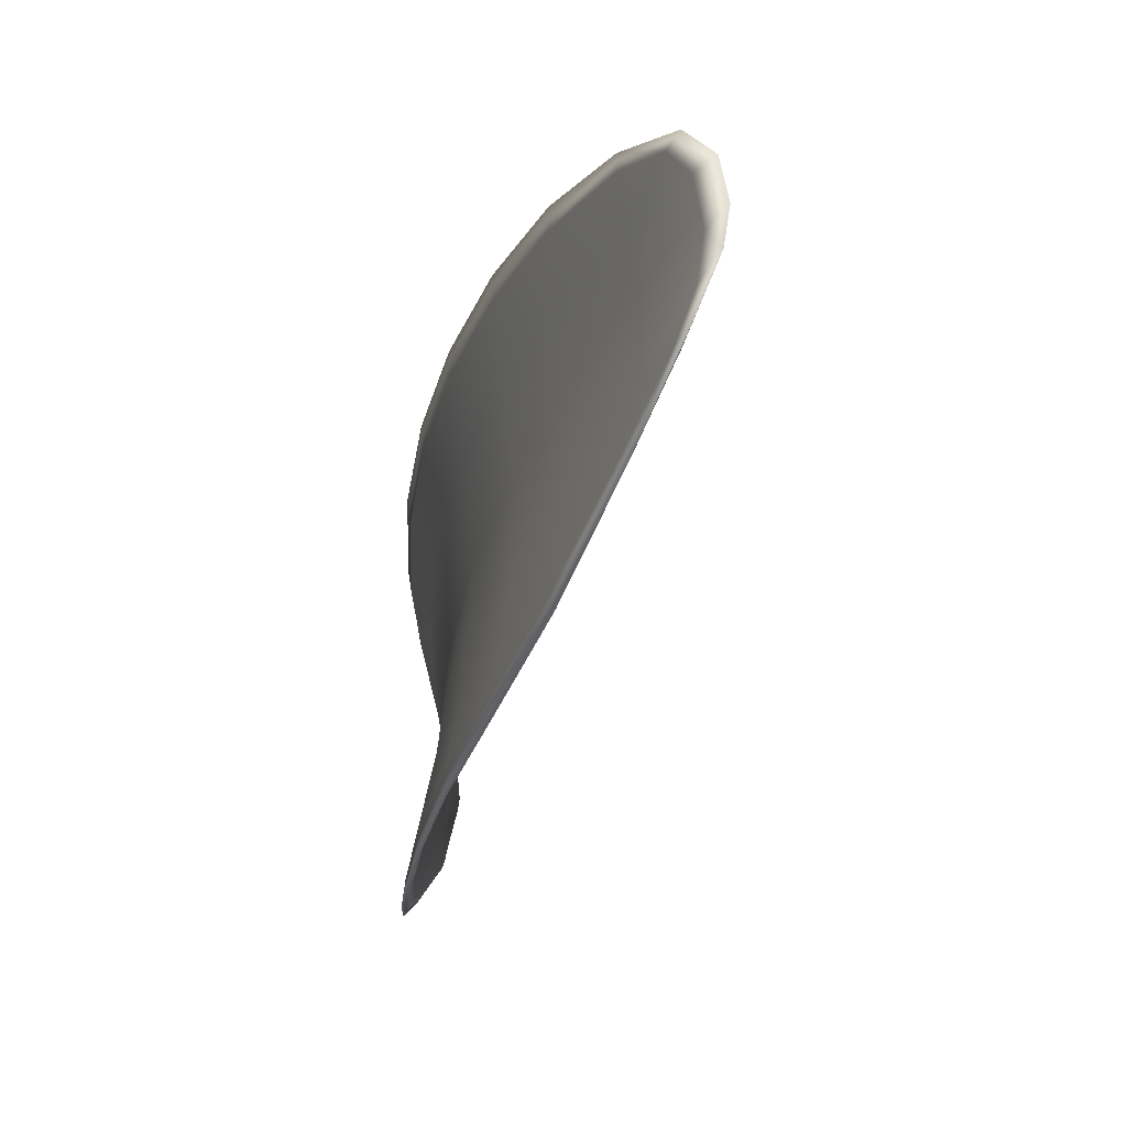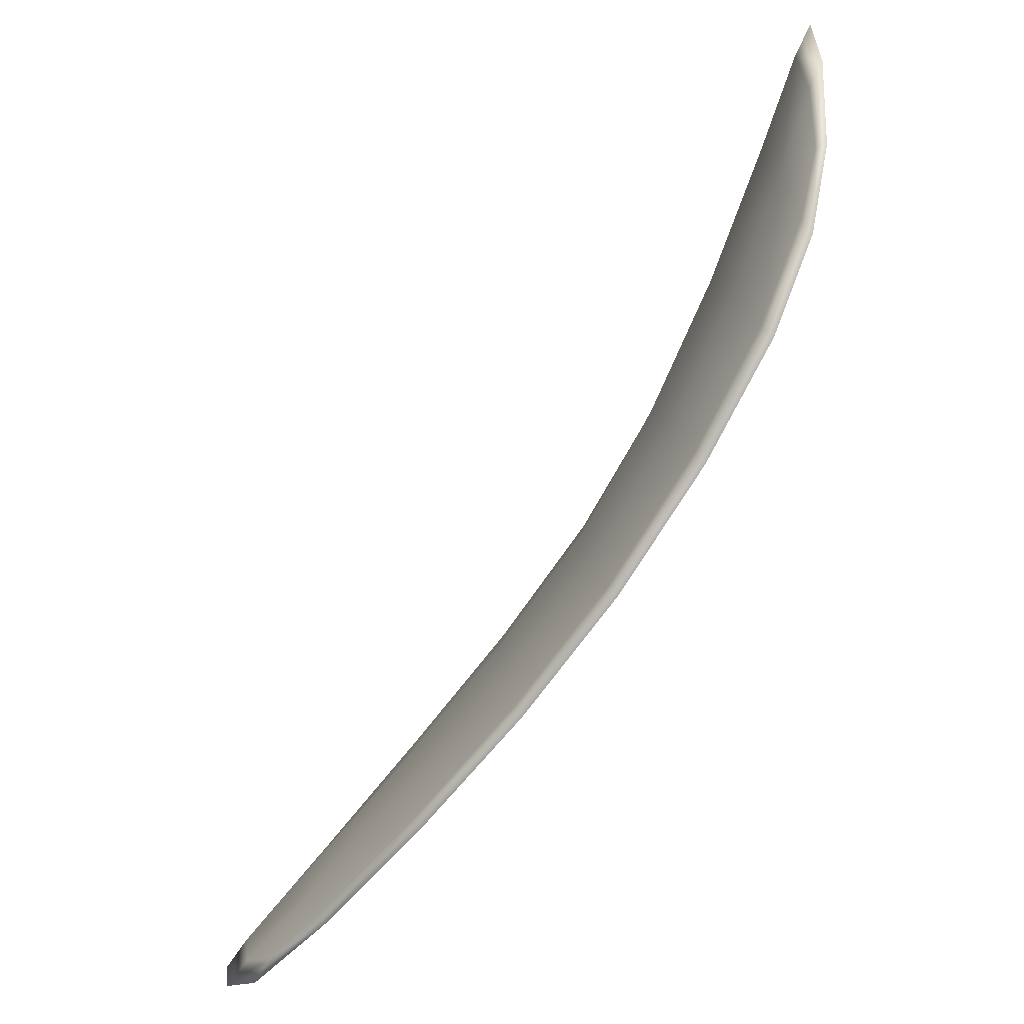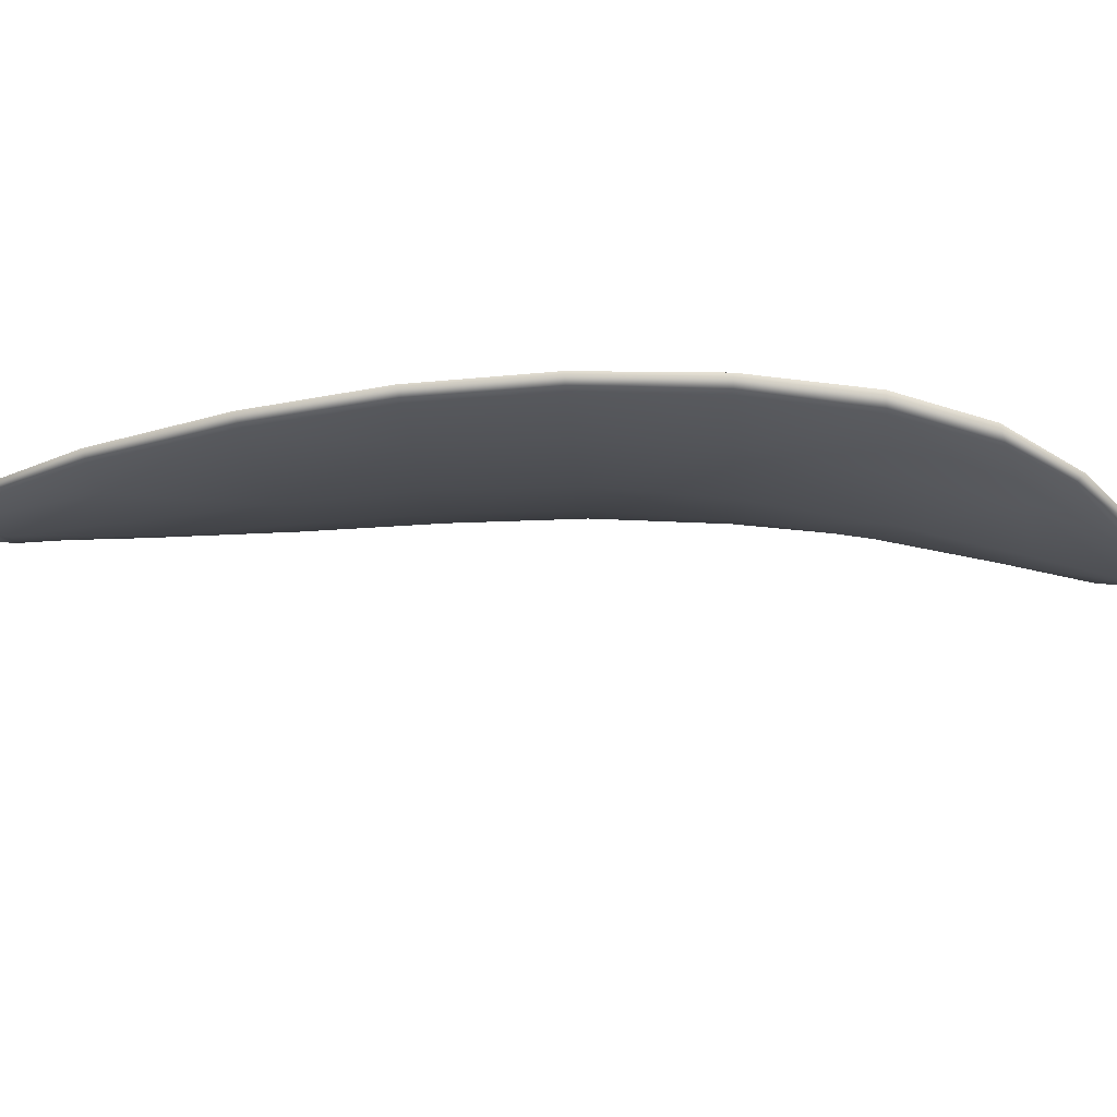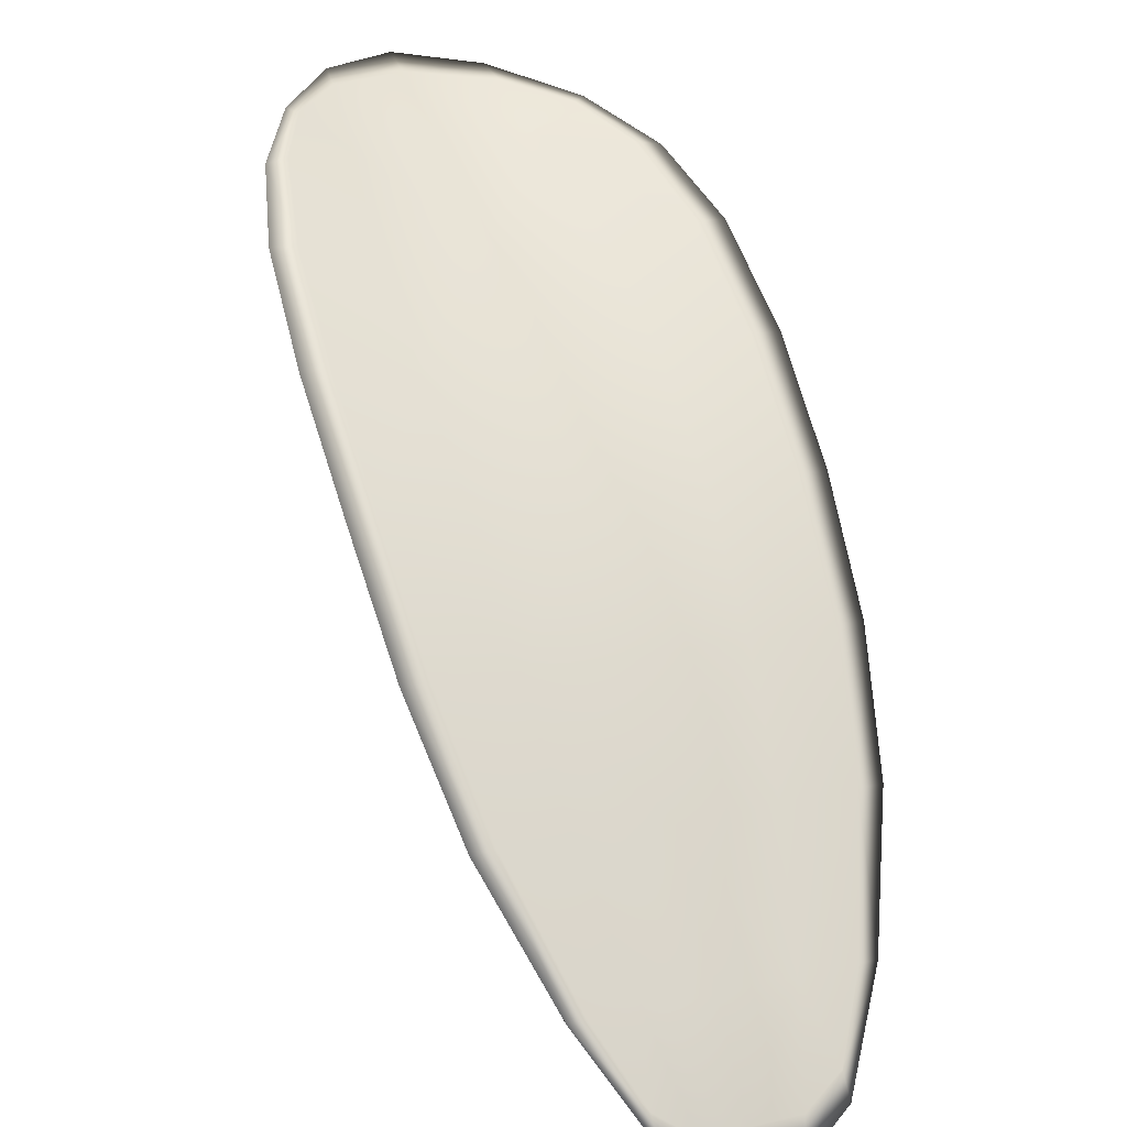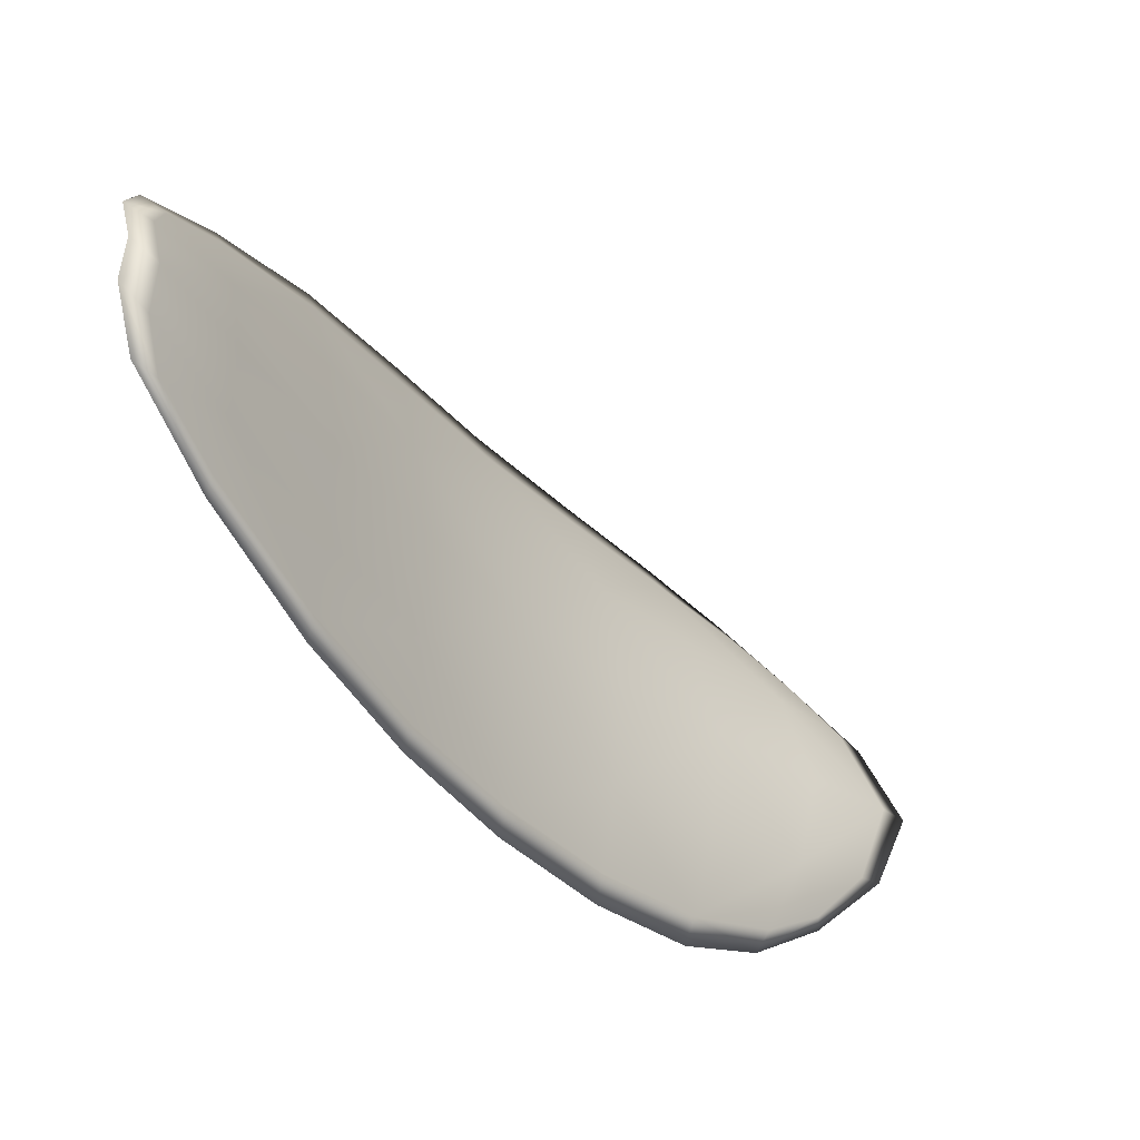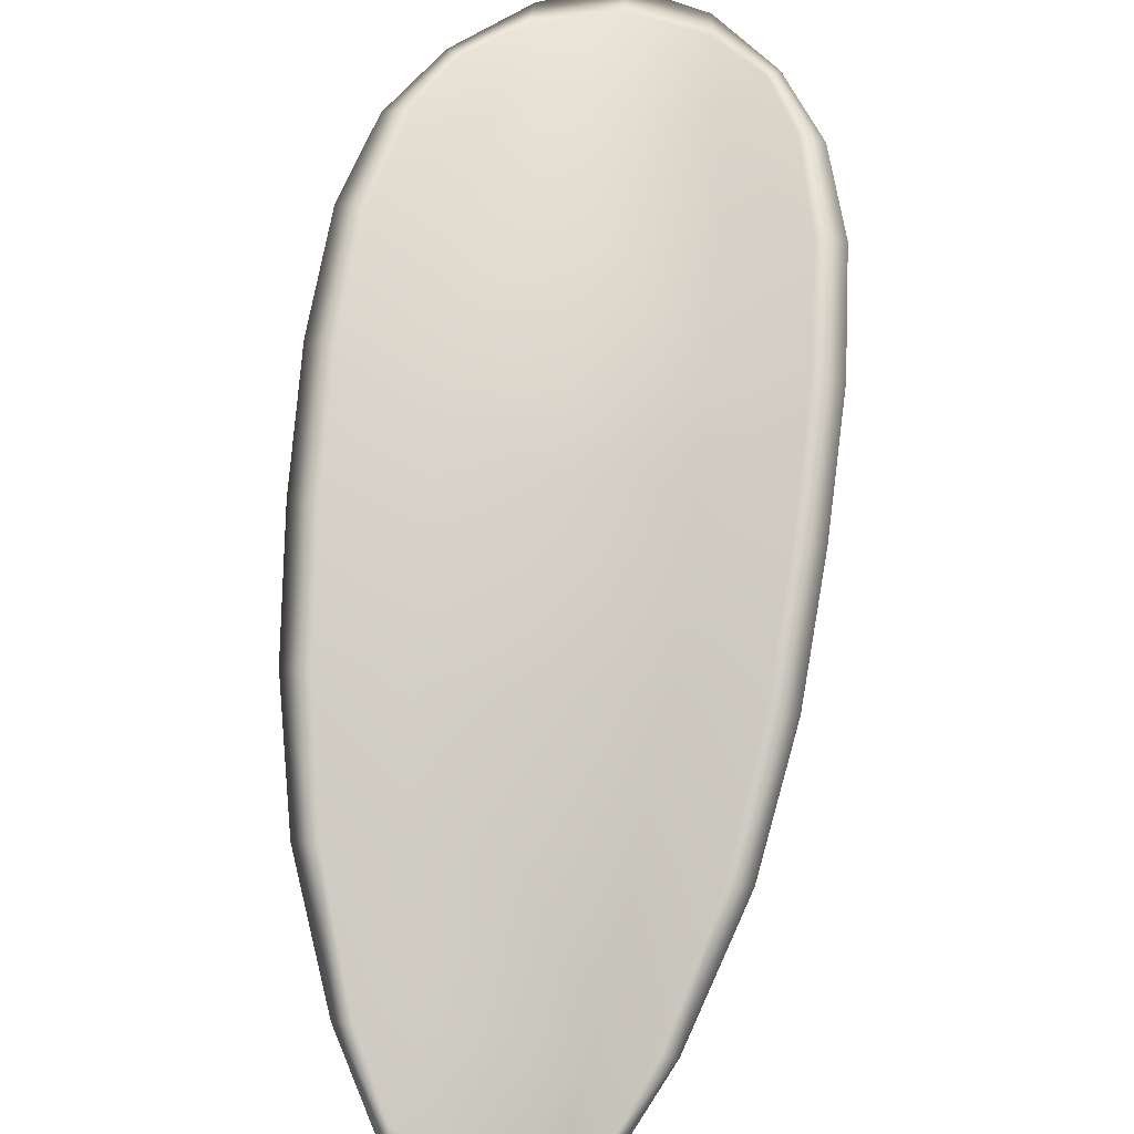
<metadata>
{"format":"obj","ext":"obj","renderer":"f3d","projection":"perspective","resolution":1024,"background":"white","views":[{"elev":-32.9,"azim":-55.4,"up":"+Z"},{"elev":-78.5,"azim":105.3,"up":"+Z"},{"elev":77.2,"azim":50.2,"up":"+Z"},{"elev":17.5,"azim":-120.1,"up":"+Y"},{"elev":-40.1,"azim":-5.3,"up":"+Z"},{"elev":28.8,"azim":-86.1,"up":"+Y"}]}
</metadata>
<code>
v -2.362 0.6988 -1.193
v -2.361 0.6989 -1.195
v -2.363 0.6971 -1.196
v -2.364 0.6972 -1.193
v -2.365 0.6974 -1.191
v -2.363 0.6988 -1.192
v -2.361 0.6995 -1.192
v -2.36 0.6999 -1.193
v -2.359 0.7001 -1.195
v -2.361 0.6989 -1.198
v -2.362 0.699 -1.199
v -2.364 0.6976 -1.2
v -2.364 0.6973 -1.198
v -2.36 0.7 -1.197
v -2.361 0.6996 -1.199
v -2.37 0.6905 -1.199
v -2.37 0.6907 -1.201
v -2.372 0.688 -1.2
v -2.372 0.6878 -1.199
v -2.372 0.6877 -1.196
v -2.37 0.6903 -1.196
v -2.368 0.6928 -1.196
v -2.368 0.693 -1.199
v -2.368 0.6932 -1.201
v -2.371 0.6904 -1.194
v -2.372 0.6877 -1.194
v -2.373 0.6878 -1.193
v -2.371 0.6905 -1.192
v -2.369 0.693 -1.192
v -2.369 0.6929 -1.193
v -2.366 0.6952 -1.193
v -2.366 0.6951 -1.196
v -2.367 0.6954 -1.191
v -2.366 0.6953 -1.198
v -2.366 0.6956 -1.2
v -2.374 0.6851 -1.198
v -2.374 0.6853 -1.199
v -2.375 0.6837 -1.199
v -2.375 0.6831 -1.198
v -2.375 0.6829 -1.197
v -2.374 0.685 -1.197
v -2.374 0.6851 -1.195
v -2.375 0.683 -1.196
v -2.375 0.6836 -1.195
v -2.374 0.6852 -1.194
v -2.362 0.6986 -1.193
v -2.361 0.6987 -1.195
v -2.359 0.6999 -1.195
v -2.36 0.6997 -1.193
v -2.361 0.6994 -1.192
v -2.363 0.6986 -1.192
v -2.365 0.6972 -1.191
v -2.364 0.697 -1.193
v -2.363 0.6969 -1.196
v -2.361 0.6987 -1.198
v -2.362 0.6988 -1.199
v -2.361 0.6995 -1.199
v -2.36 0.6998 -1.197
v -2.364 0.6971 -1.198
v -2.364 0.6974 -1.2
v -2.37 0.6903 -1.199
v -2.37 0.6906 -1.201
v -2.368 0.6931 -1.201
v -2.368 0.6928 -1.199
v -2.368 0.6927 -1.196
v -2.37 0.6902 -1.196
v -2.372 0.6876 -1.196
v -2.372 0.6877 -1.199
v -2.372 0.6879 -1.2
v -2.37 0.6902 -1.194
v -2.368 0.6927 -1.193
v -2.369 0.6929 -1.192
v -2.371 0.6904 -1.192
v -2.373 0.6877 -1.193
v -2.372 0.6876 -1.194
v -2.366 0.695 -1.193
v -2.366 0.6949 -1.196
v -2.367 0.6952 -1.191
v -2.366 0.6951 -1.198
v -2.366 0.6955 -1.2
v -2.374 0.685 -1.198
v -2.374 0.6852 -1.199
v -2.374 0.6849 -1.197
v -2.375 0.6828 -1.197
v -2.375 0.683 -1.198
v -2.375 0.6836 -1.199
v -2.374 0.6849 -1.195
v -2.374 0.6851 -1.194
v -2.375 0.6835 -1.195
v -2.375 0.6829 -1.196
v -2.374 0.6853 -1.2
v -2.375 0.6832 -1.199
v -2.372 0.688 -1.201
v -2.375 0.6836 -1.199
v -2.376 0.6823 -1.196
v -2.376 0.6831 -1.195
v -2.376 0.6822 -1.197
v -2.375 0.6835 -1.195
v -2.363 0.6987 -1.191
v -2.361 0.6996 -1.192
v -2.365 0.6973 -1.191
v -2.361 0.6994 -1.192
v -2.359 0.7003 -1.197
v -2.361 0.6997 -1.199
v -2.359 0.7004 -1.195
v -2.361 0.6995 -1.199
v -2.362 0.6989 -1.2
v -2.364 0.6976 -1.201
v -2.376 0.6823 -1.198
v -2.374 0.6851 -1.193
v -2.373 0.6878 -1.192
v -2.36 0.7002 -1.193
v -2.367 0.6954 -1.191
v -2.369 0.693 -1.191
v -2.366 0.6956 -1.201
v -2.368 0.6932 -1.201
v -2.37 0.6907 -1.201
v -2.371 0.6905 -1.191
f 1 2 3
f 1 3 4
f 1 4 5
f 1 5 6
f 1 6 7
f 1 7 8
f 1 8 9
f 1 9 2
f 10 11 12
f 10 12 13
f 10 13 3
f 10 3 2
f 10 2 9
f 10 9 14
f 10 14 15
f 10 15 11
f 16 17 18
f 16 18 19
f 16 19 20
f 16 20 21
f 16 21 22
f 16 22 23
f 16 23 24
f 16 24 17
f 25 21 20
f 25 20 26
f 25 26 27
f 25 27 28
f 25 28 29
f 25 29 30
f 25 30 22
f 25 22 21
f 31 32 22
f 31 22 30
f 31 30 29
f 31 29 33
f 31 33 5
f 31 5 4
f 31 4 3
f 31 3 32
f 34 35 24
f 34 24 23
f 34 23 22
f 34 22 32
f 34 32 3
f 34 3 13
f 34 13 12
f 34 12 35
f 36 37 38
f 36 38 39
f 36 39 40
f 36 40 41
f 36 41 20
f 36 20 19
f 36 19 18
f 36 18 37
f 42 41 40
f 42 40 43
f 42 43 44
f 42 44 45
f 42 45 27
f 42 27 26
f 42 26 20
f 42 20 41
f 46 47 48
f 46 48 49
f 46 49 50
f 46 50 51
f 46 51 52
f 46 52 53
f 46 53 54
f 46 54 47
f 55 56 57
f 55 57 58
f 55 58 48
f 55 48 47
f 55 47 54
f 55 54 59
f 55 59 60
f 55 60 56
f 61 62 63
f 61 63 64
f 61 64 65
f 61 65 66
f 61 66 67
f 61 67 68
f 61 68 69
f 61 69 62
f 70 66 65
f 70 65 71
f 70 71 72
f 70 72 73
f 70 73 74
f 70 74 75
f 70 75 67
f 70 67 66
f 76 77 54
f 76 54 53
f 76 53 52
f 76 52 78
f 76 78 72
f 76 72 71
f 76 71 65
f 76 65 77
f 79 80 60
f 79 60 59
f 79 59 54
f 79 54 77
f 79 77 65
f 79 65 64
f 79 64 63
f 79 63 80
f 81 82 69
f 81 69 68
f 81 68 67
f 81 67 83
f 81 83 84
f 81 84 85
f 81 85 86
f 81 86 82
f 87 83 67
f 87 67 75
f 87 75 74
f 87 74 88
f 87 88 89
f 87 89 90
f 87 90 84
f 87 84 83
f 91 92 38
f 91 38 37
f 91 37 18
f 91 18 93
f 91 93 69
f 91 69 82
f 91 82 94
f 91 94 92
f 95 96 44
f 95 44 43
f 95 43 40
f 95 40 97
f 95 97 84
f 95 84 90
f 95 90 98
f 95 98 96
f 99 100 7
f 99 7 6
f 99 6 5
f 99 5 101
f 99 101 52
f 99 52 51
f 99 51 102
f 99 102 100
f 103 104 15
f 103 15 14
f 103 14 9
f 103 9 105
f 103 105 48
f 103 48 58
f 103 58 106
f 103 106 104
f 107 108 12
f 107 12 11
f 107 11 15
f 107 15 104
f 107 104 106
f 107 106 56
f 107 56 60
f 107 60 108
f 109 97 40
f 109 40 39
f 109 39 38
f 109 38 92
f 109 92 94
f 109 94 85
f 109 85 84
f 109 84 97
f 110 111 27
f 110 27 45
f 110 45 44
f 110 44 96
f 110 96 98
f 110 98 88
f 110 88 74
f 110 74 111
f 112 105 9
f 112 9 8
f 112 8 7
f 112 7 100
f 112 100 102
f 112 102 49
f 112 49 48
f 112 48 105
f 113 101 5
f 113 5 33
f 113 33 29
f 113 29 114
f 113 114 72
f 113 72 78
f 113 78 52
f 113 52 101
f 115 116 24
f 115 24 35
f 115 35 12
f 115 12 108
f 115 108 60
f 115 60 80
f 115 80 63
f 115 63 116
f 117 93 18
f 117 18 17
f 117 17 24
f 117 24 116
f 117 116 63
f 117 63 62
f 117 62 69
f 117 69 93
f 118 114 29
f 118 29 28
f 118 28 27
f 118 27 111
f 118 111 74
f 118 74 73
f 118 73 72
f 118 72 114

</code>
